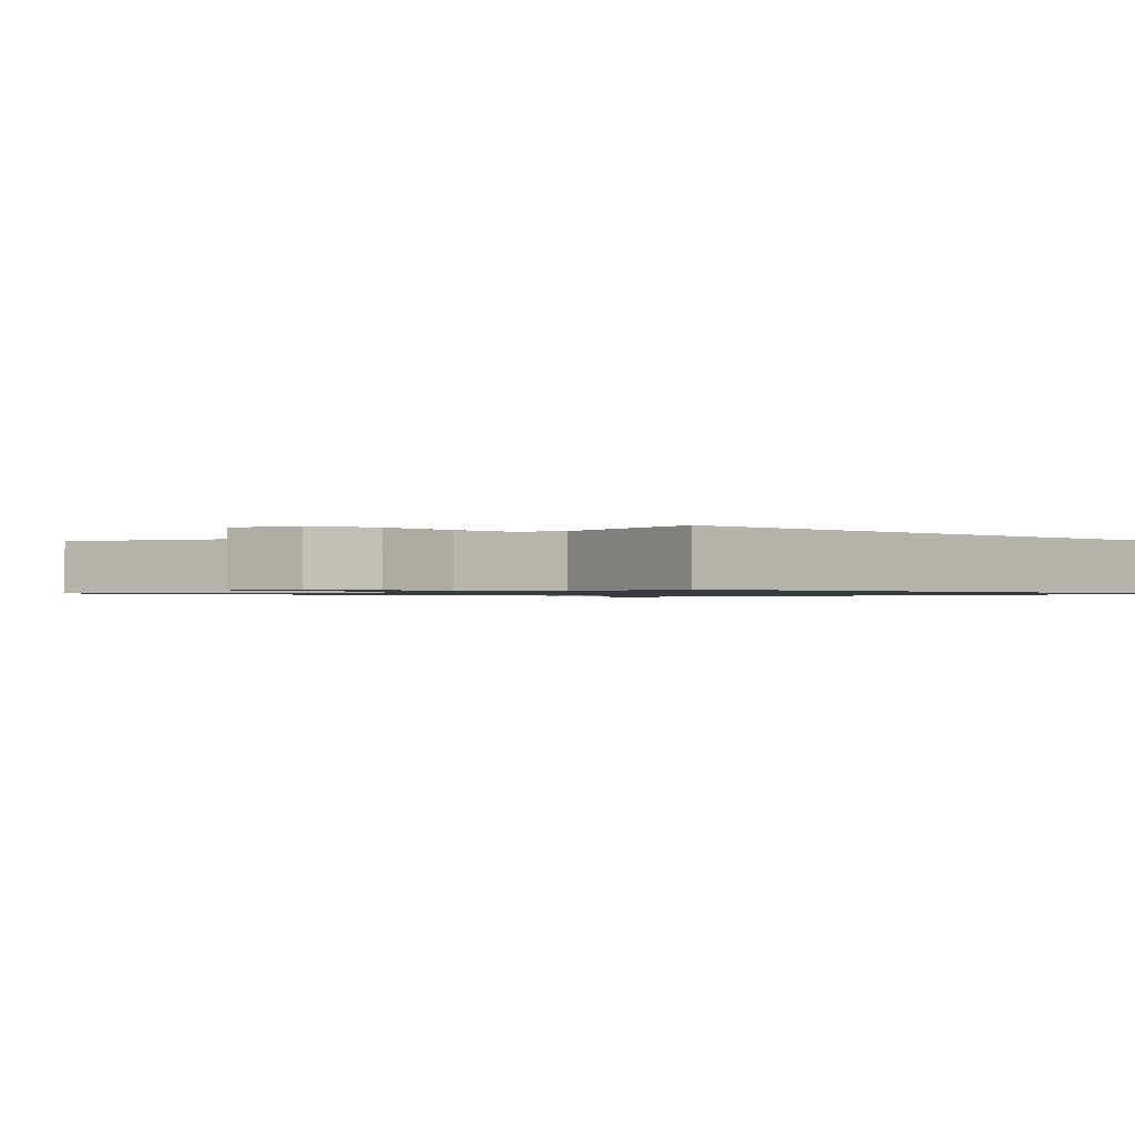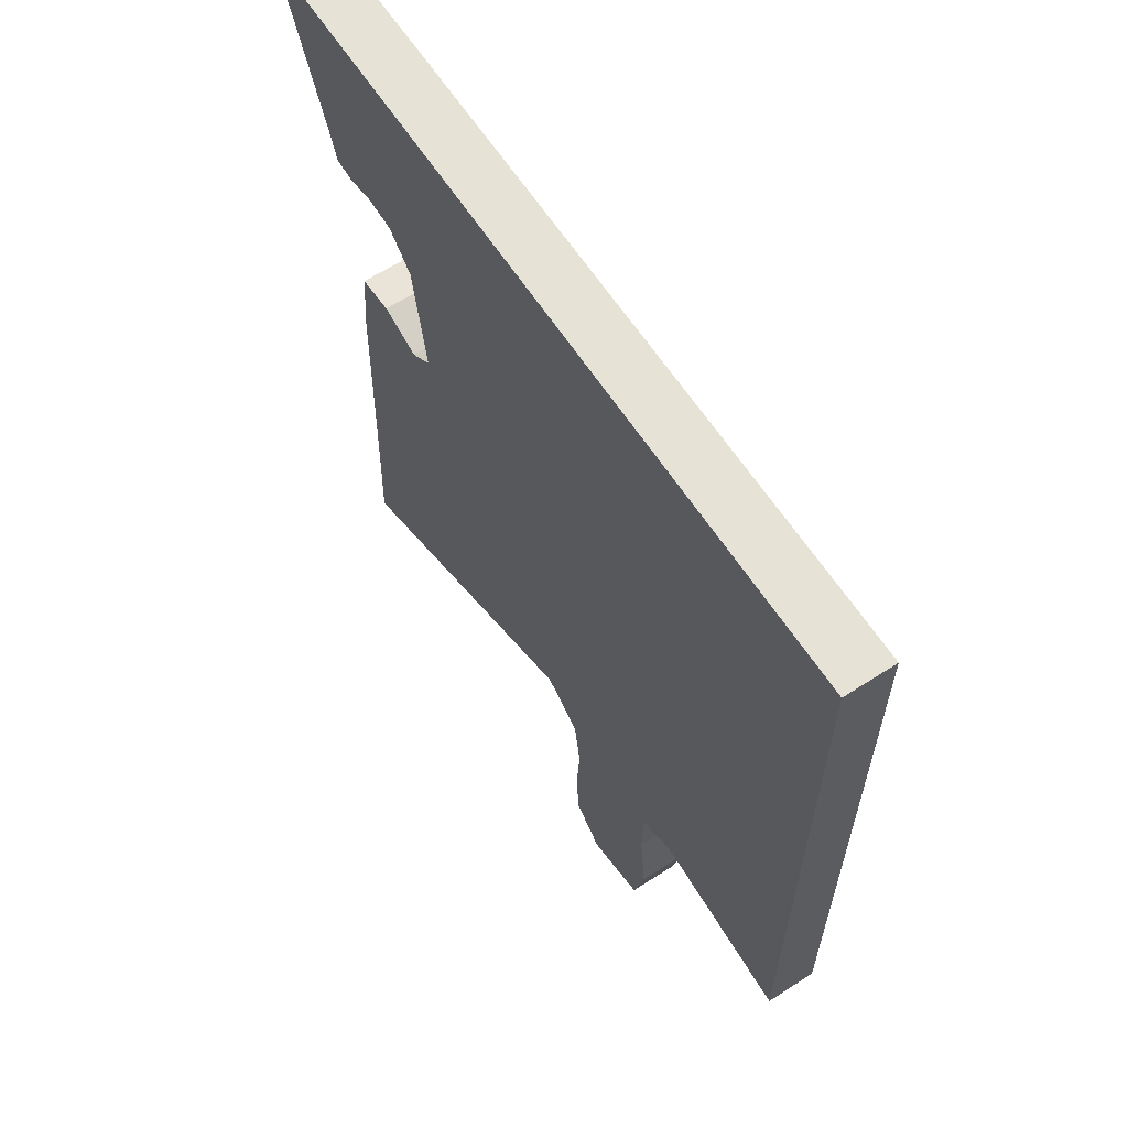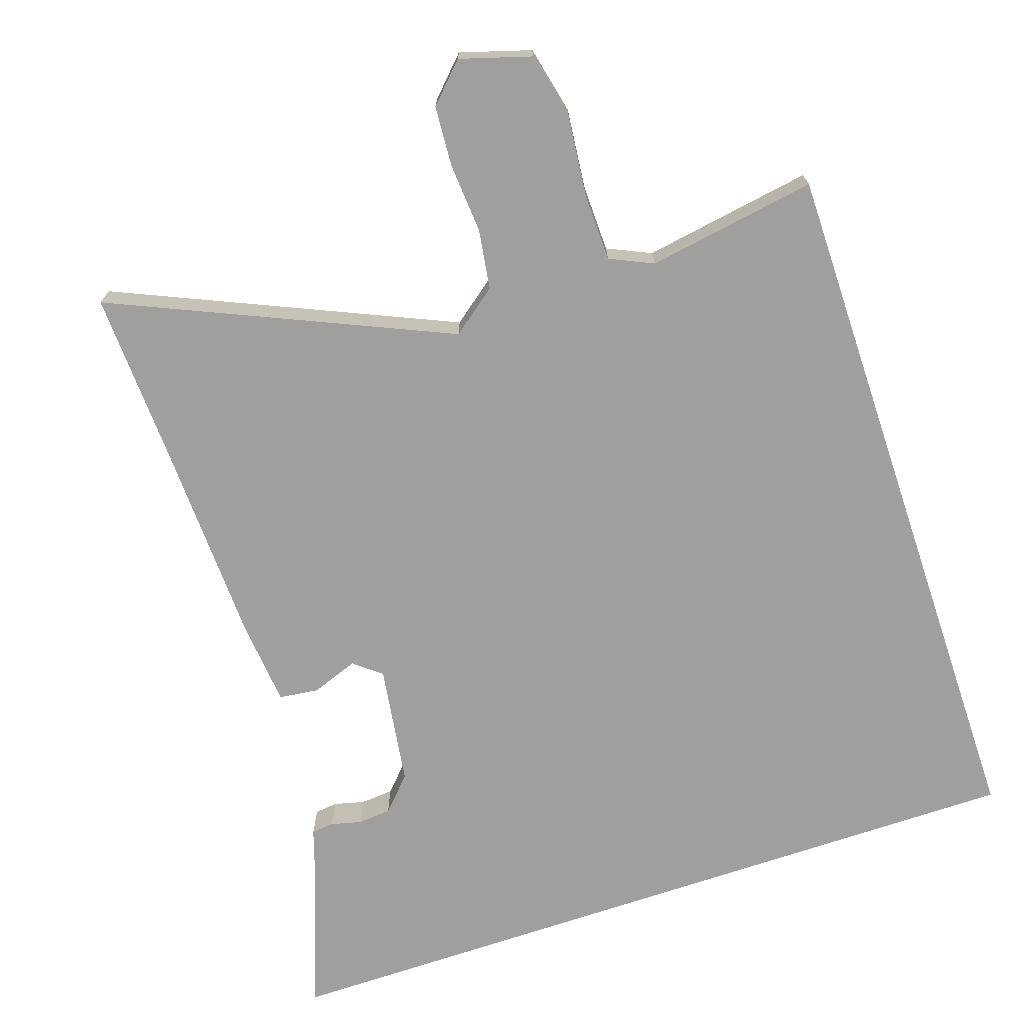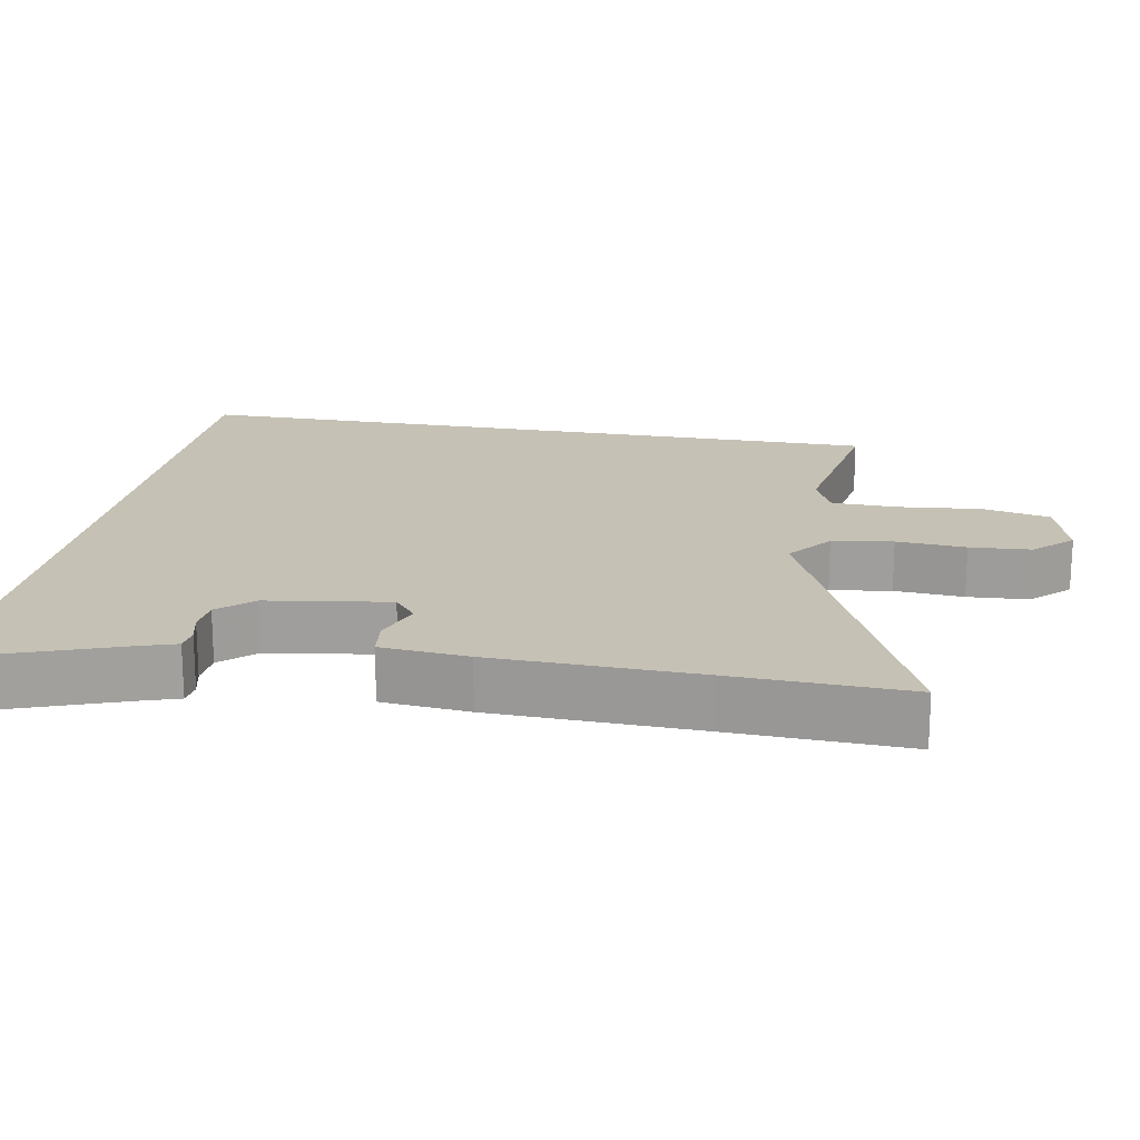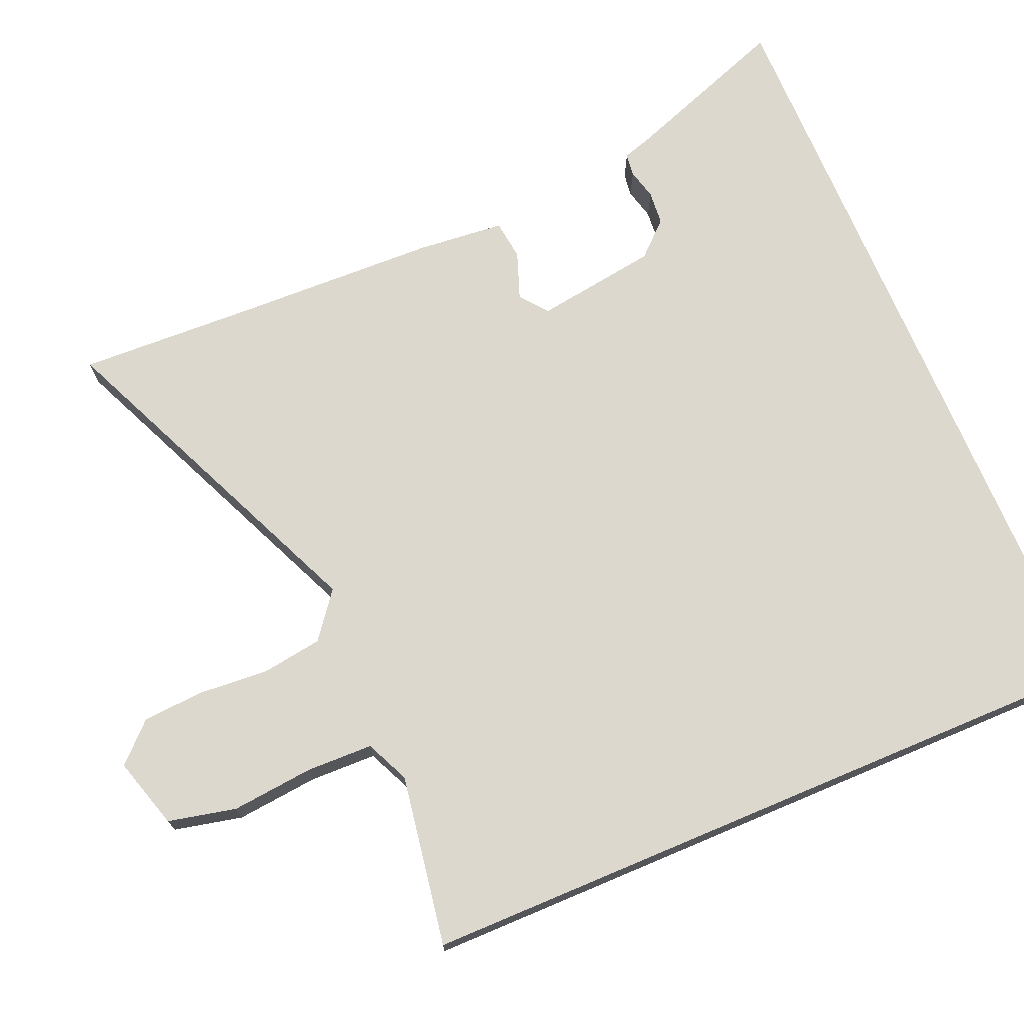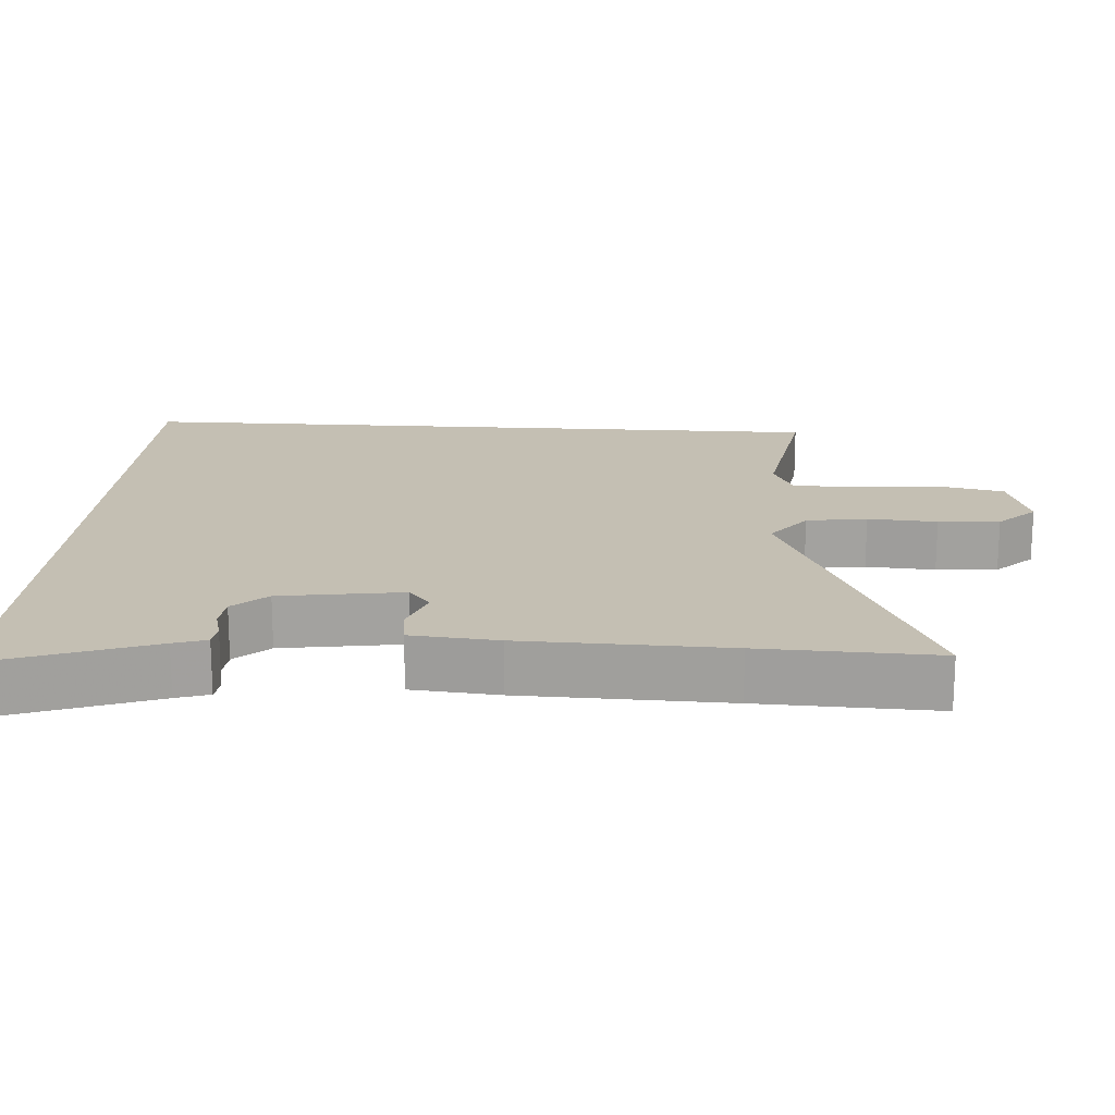
<metadata>
{"format":"obj","ext":"obj","renderer":"f3d","projection":"perspective","resolution":1024,"background":"white","views":[{"elev":-1.0,"azim":-133.4,"up":"+Y"},{"elev":63.1,"azim":-123.2,"up":"+Z"},{"elev":-71.3,"azim":-161.3,"up":"+Y"},{"elev":18.7,"azim":100.5,"up":"+Y"},{"elev":72.2,"azim":-112.9,"up":"+Y"},{"elev":17.9,"azim":93.8,"up":"+Y"}]}
</metadata>
<code>
v 0.609 0.07 0.5
v 0.525 0.07 0.272
v 0.51 0.07 0.226
v 0.478 0.07 0.222
v 0.435 0.07 0.233
v 0.388 0.07 0.229
v 0.344 0.07 0.182
v 0.318 0.07 0.011
v 0.356 0.07 -0.02
v 0.422 0.07 0.004
v 0.478 0.07 -0.003
v 0.489 0.07 -0.125
v 0.497 0.07 -0.412
v 0.506 0.07 -0.659
v 0.037 0.07 -0.451
v -0.027 0.07 -0.5
v -0.04 0.07 -0.585
v -0.033 0.07 -0.682
v -0.039 0.07 -0.768
v -0.09 0.07 -0.82
v -0.189 0.07 -0.79
v -0.21 0.07 -0.695
v -0.198 0.07 -0.58
v -0.2 0.07 -0.487
v -0.261 0.07 -0.459
v -0.5 0.07 -0.498
v -0.5 0.07 0.5
v 0.609 0 0.5
v 0.525 0 0.272
v 0.51 0 0.226
v 0.478 0 0.222
v 0.435 0 0.233
v 0.388 0 0.229
v 0.344 0 0.182
v 0.318 0 0.011
v 0.356 0 -0.02
v 0.422 0 0.004
v 0.478 0 -0.003
v 0.489 0 -0.125
v 0.497 0 -0.412
v 0.506 0 -0.659
v 0.037 0 -0.451
v -0.027 0 -0.5
v -0.04 0 -0.585
v -0.033 0 -0.682
v -0.039 0 -0.768
v -0.09 0 -0.82
v -0.189 0 -0.79
v -0.21 0 -0.695
v -0.198 0 -0.58
v -0.2 0 -0.487
v -0.261 0 -0.459
v -0.5 0 -0.498
v -0.5 0 0.5
f 25 26 27 1
f 21 22 23
f 20 21 23
f 19 20 23
f 18 19 23
f 17 18 23
f 16 17 23 24
f 15 16 24 25
f 13 14 15
f 13 15 25
f 12 13 25
f 11 12 25
f 10 11 25
f 9 10 25
f 2 3 4 5
f 2 5 6
f 1 2 6
f 25 1 6 7
f 8 9 25
f 7 8 25
f 28 54 53 52
f 50 49 48
f 50 48 47
f 50 47 46
f 50 46 45
f 50 45 44
f 51 50 44 43
f 52 51 43 42
f 42 41 40
f 52 42 40
f 52 40 39
f 52 39 38
f 52 38 37
f 52 37 36
f 32 31 30 29
f 33 32 29
f 33 29 28
f 34 33 28 52
f 52 36 35
f 52 35 34
f 1 28 29 2
f 2 29 30 3
f 3 30 31 4
f 4 31 32 5
f 5 32 33 6
f 6 33 34 7
f 7 34 35 8
f 8 35 36 9
f 9 36 37 10
f 10 37 38 11
f 11 38 39 12
f 12 39 40 13
f 13 40 41 14
f 14 41 42 15
f 15 42 43 16
f 16 43 44 17
f 17 44 45 18
f 18 45 46 19
f 19 46 47 20
f 20 47 48 21
f 21 48 49 22
f 22 49 50 23
f 23 50 51 24
f 24 51 52 25
f 25 52 53 26
f 26 53 54 27
f 27 54 28 1

</code>
